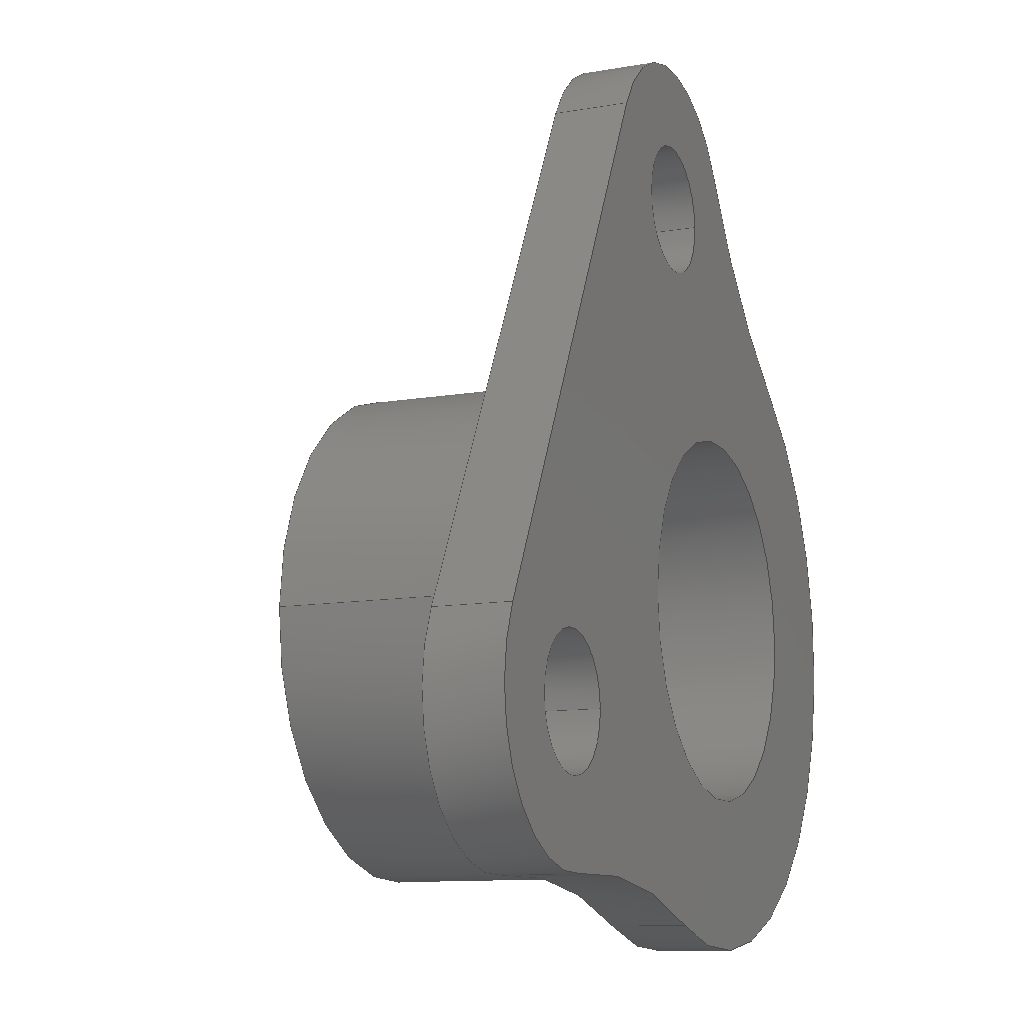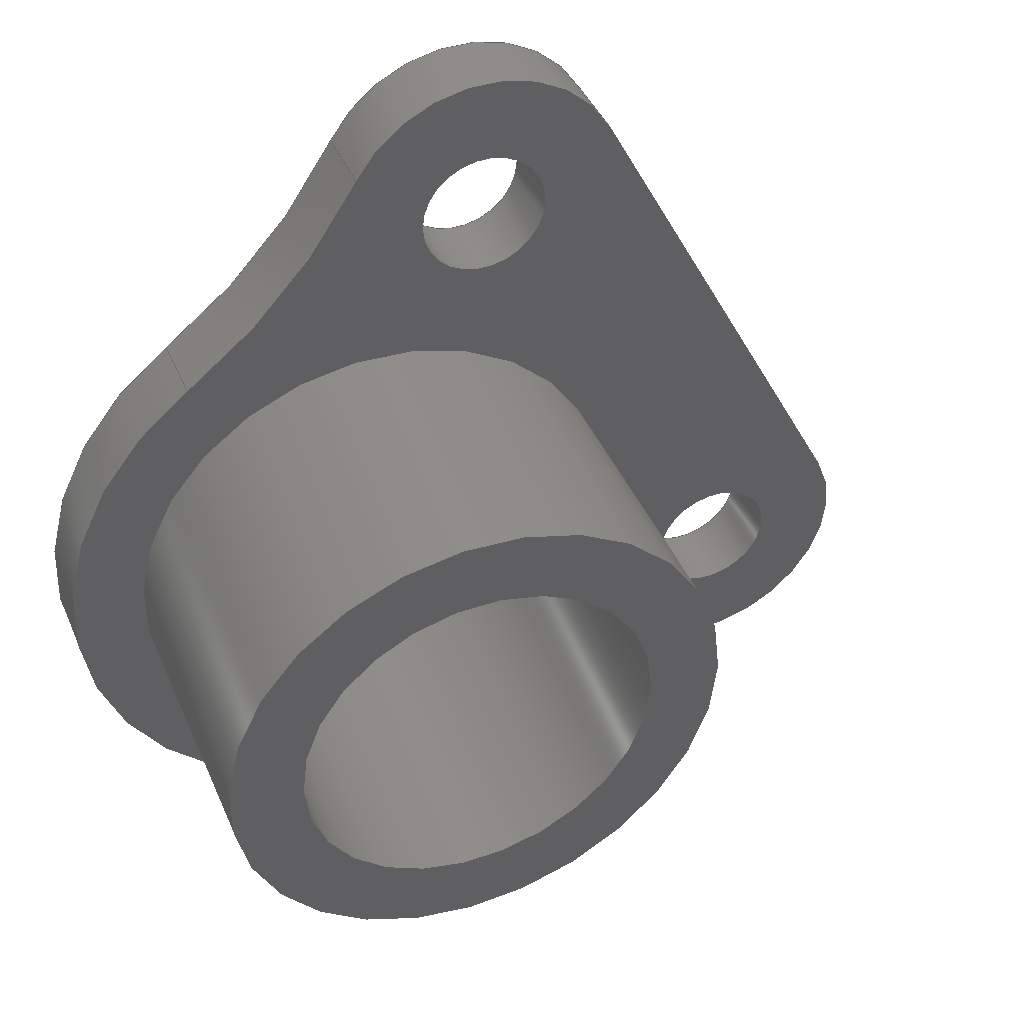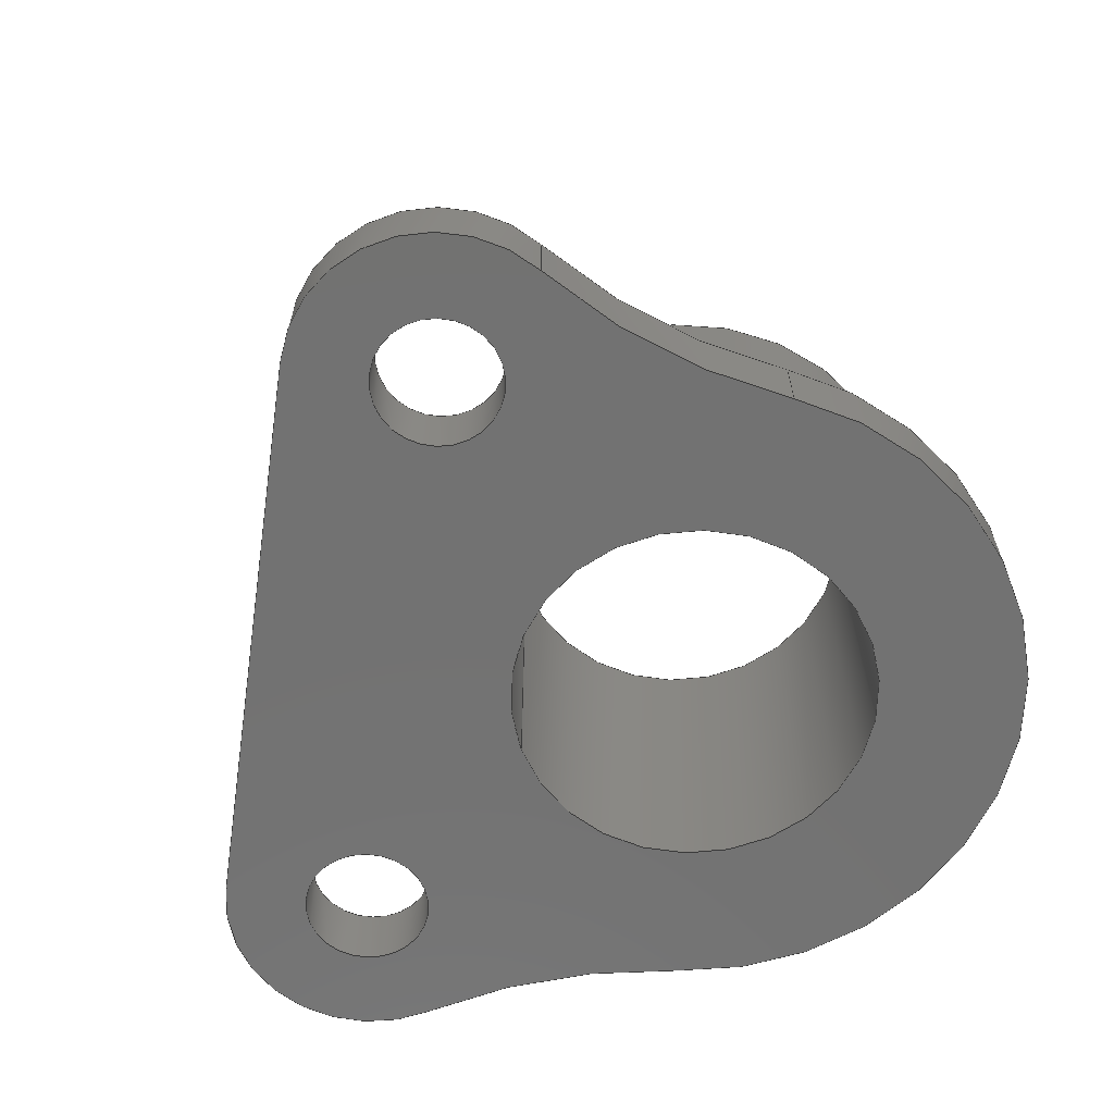
<metadata>
{"format":"step","ext":"stp","renderer":"f3d","projection":"perspective","resolution":1024,"background":"white","views":[{"elev":-11.0,"azim":113.5,"up":"+Y"},{"elev":42.6,"azim":-22.2,"up":"+Y"},{"elev":-64.1,"azim":-160.7,"up":"+Z"}]}
</metadata>
<code>
ISO-10303-21;
DATA;
#1=SHAPE_REPRESENTATION_RELATIONSHIP('None',
'relationship between 20230.022 - \X2\041A4.4e+48D0448044204350439043D\X0\ 
\X2\0442044004430431043A0438\X0\-None and 20230.022 - \X2\041A4.4e+48D0448044204350439043D\X0\ 
\X2\0442044004430431043A0438\X0\-None',#13,#2);
#2=ADVANCED_BREP_SHAPE_REPRESENTATION(
'20230.022 - \X2\041A4.4e+48D0448044204350439043D\X0\ \X2\0442044004430431043A0438\X0\-
None',(#23),#396);
#3=SHAPE_DEFINITION_REPRESENTATION(#4,#13);
#4=PRODUCT_DEFINITION_SHAPE('','',#5);
#5=PRODUCT_DEFINITION(' ','',#7,#6);
#6=PRODUCT_DEFINITION_CONTEXT('part definition',#12,'design');
#7=PRODUCT_DEFINITION_FORMATION_WITH_SPECIFIED_SOURCE(' ',' ',#9,
 .NOT_KNOWN.);
#8=PRODUCT_RELATED_PRODUCT_CATEGORY('part','',(#9));
#9=PRODUCT('20230.022 - \X2\041A4.4e+48D0448044204350439043D\X0\ 
\X2\0442044004430431043A0438\X0\',
'20230.022 - \X2\041A4.4e+48D0448044204350439043D\X0\ \X2\0442044004430431043A0438\X0\',
' ',(#10));
#10=PRODUCT_CONTEXT(' ',#12,'mechanical');
#11=APPLICATION_PROTOCOL_DEFINITION('international standard',
'automotive_design',2010,#12);
#12=APPLICATION_CONTEXT(
'core data for automotive mechanical design processes');
#13=SHAPE_REPRESENTATION(
'20230.022 - \X2\041A4.4e+48D0448044204350439043D\X0\ \X2\0442044004430431043A0438\X0\-
None',(#231),#396);
#14=PRESENTATION_LAYER_ASSIGNMENT('1','Layer 1',(#23));
#15=STYLED_ITEM('',(#16),#23);
#16=PRESENTATION_STYLE_ASSIGNMENT((#17));
#17=SURFACE_STYLE_USAGE(.BOTH.,#18);
#18=SURFACE_SIDE_STYLE('',(#19));
#19=SURFACE_STYLE_FILL_AREA(#20);
#20=FILL_AREA_STYLE('',(#21));
#21=FILL_AREA_STYLE_COLOUR('',#22);
#22=COLOUR_RGB('Medium Steel',0.5961,0.6667,0.6863);
#23=MANIFOLD_SOLID_BREP('',#24);
#24=CLOSED_SHELL('',(#47,#48,#49,#50,#51,#52,#53,#54,#55,#56,#57,#58,#59));
#25=PLANE('',#242);
#26=PLANE('',#252);
#27=PLANE('',#254);
#28=PLANE('',#258);
#29=FACE_BOUND('',#76,.T.);
#30=FACE_BOUND('',#77,.T.);
#31=FACE_BOUND('',#78,.T.);
#32=FACE_BOUND('',#79,.T.);
#33=FACE_BOUND('',#80,.T.);
#34=FACE_BOUND('',#81,.T.);
#35=FACE_BOUND('',#82,.T.);
#36=FACE_BOUND('',#83,.T.);
#37=FACE_BOUND('',#84,.T.);
#38=FACE_BOUND('',#85,.T.);
#39=FACE_BOUND('',#86,.T.);
#40=FACE_BOUND('',#87,.T.);
#41=FACE_BOUND('',#88,.T.);
#42=FACE_BOUND('',#89,.T.);
#43=FACE_BOUND('',#95,.T.);
#44=FACE_BOUND('',#96,.T.);
#45=FACE_BOUND('',#97,.T.);
#46=FACE_BOUND('',#98,.T.);
#47=ADVANCED_FACE('',(#69),#60,.T.);
#48=ADVANCED_FACE('',(#29,#30,#31,#32),#25,.T.);
#49=ADVANCED_FACE('',(#33,#34),#61,.F.);
#50=ADVANCED_FACE('',(#35,#36,#37,#38),#26,.F.);
#51=ADVANCED_FACE('',(#39,#40),#27,.T.);
#52=ADVANCED_FACE('',(#41,#42),#62,.T.);
#53=ADVANCED_FACE('',(#70),#63,.F.);
#54=ADVANCED_FACE('',(#71),#64,.F.);
#55=ADVANCED_FACE('',(#72),#28,.F.);
#56=ADVANCED_FACE('',(#73),#65,.T.);
#57=ADVANCED_FACE('',(#74),#66,.T.);
#58=ADVANCED_FACE('',(#43,#44),#67,.F.);
#59=ADVANCED_FACE('',(#45,#46),#68,.F.);
#60=CYLINDRICAL_SURFACE('',#234,9);
#61=CYLINDRICAL_SURFACE('',#245,5);
#62=CYLINDRICAL_SURFACE('',#255,7);
#63=CYLINDRICAL_SURFACE('',#256,16);
#64=CYLINDRICAL_SURFACE('',#257,16);
#65=CYLINDRICAL_SURFACE('',#259,4);
#66=CYLINDRICAL_SURFACE('',#260,4);
#67=CYLINDRICAL_SURFACE('',#261,1.75);
#68=CYLINDRICAL_SURFACE('',#262,1.75);
#69=FACE_OUTER_BOUND('',#75,.T.);
#70=FACE_OUTER_BOUND('',#90,.T.);
#71=FACE_OUTER_BOUND('',#91,.T.);
#72=FACE_OUTER_BOUND('',#92,.T.);
#73=FACE_OUTER_BOUND('',#93,.T.);
#74=FACE_OUTER_BOUND('',#94,.T.);
#75=EDGE_LOOP('',(#117,#118,#119,#120));
#76=EDGE_LOOP('',(#121));
#77=EDGE_LOOP('',(#122));
#78=EDGE_LOOP('',(#123,#124,#125,#126,#127,#128));
#79=EDGE_LOOP('',(#129));
#80=EDGE_LOOP('',(#130));
#81=EDGE_LOOP('',(#131));
#82=EDGE_LOOP('',(#132));
#83=EDGE_LOOP('',(#133));
#84=EDGE_LOOP('',(#134));
#85=EDGE_LOOP('',(#135,#136,#137,#138,#139,#140));
#86=EDGE_LOOP('',(#141));
#87=EDGE_LOOP('',(#142));
#88=EDGE_LOOP('',(#143));
#89=EDGE_LOOP('',(#144));
#90=EDGE_LOOP('',(#145,#146,#147,#148));
#91=EDGE_LOOP('',(#149,#150,#151,#152));
#92=EDGE_LOOP('',(#153,#154,#155,#156));
#93=EDGE_LOOP('',(#157,#158,#159,#160));
#94=EDGE_LOOP('',(#161,#162,#163,#164));
#95=EDGE_LOOP('',(#165));
#96=EDGE_LOOP('',(#166));
#97=EDGE_LOOP('',(#167));
#98=EDGE_LOOP('',(#168));
#99=CIRCLE('',#232,9);
#100=CIRCLE('',#233,9);
#101=CIRCLE('',#235,1.75);
#102=CIRCLE('',#236,1.75);
#103=CIRCLE('',#237,4);
#104=CIRCLE('',#238,16);
#105=CIRCLE('',#239,16);
#106=CIRCLE('',#240,4);
#107=CIRCLE('',#241,7);
#108=CIRCLE('',#243,5);
#109=CIRCLE('',#244,5);
#110=CIRCLE('',#246,1.75);
#111=CIRCLE('',#247,1.75);
#112=CIRCLE('',#248,16);
#113=CIRCLE('',#249,4);
#114=CIRCLE('',#250,4);
#115=CIRCLE('',#251,16);
#116=CIRCLE('',#253,7);
#117=ORIENTED_EDGE('',*,*,#189,.F.);
#118=ORIENTED_EDGE('',*,*,#190,.F.);
#119=ORIENTED_EDGE('',*,*,#191,.T.);
#120=ORIENTED_EDGE('',*,*,#192,.T.);
#121=ORIENTED_EDGE('',*,*,#193,.T.);
#122=ORIENTED_EDGE('',*,*,#194,.T.);
#123=ORIENTED_EDGE('',*,*,#195,.T.);
#124=ORIENTED_EDGE('',*,*,#196,.T.);
#125=ORIENTED_EDGE('',*,*,#197,.T.);
#126=ORIENTED_EDGE('',*,*,#190,.T.);
#127=ORIENTED_EDGE('',*,*,#198,.T.);
#128=ORIENTED_EDGE('',*,*,#199,.T.);
#129=ORIENTED_EDGE('',*,*,#200,.T.);
#130=ORIENTED_EDGE('',*,*,#201,.F.);
#131=ORIENTED_EDGE('',*,*,#202,.F.);
#132=ORIENTED_EDGE('',*,*,#203,.T.);
#133=ORIENTED_EDGE('',*,*,#204,.T.);
#134=ORIENTED_EDGE('',*,*,#201,.T.);
#135=ORIENTED_EDGE('',*,*,#205,.F.);
#136=ORIENTED_EDGE('',*,*,#206,.T.);
#137=ORIENTED_EDGE('',*,*,#207,.F.);
#138=ORIENTED_EDGE('',*,*,#208,.T.);
#139=ORIENTED_EDGE('',*,*,#209,.F.);
#140=ORIENTED_EDGE('',*,*,#192,.F.);
#141=ORIENTED_EDGE('',*,*,#210,.F.);
#142=ORIENTED_EDGE('',*,*,#202,.T.);
#143=ORIENTED_EDGE('',*,*,#200,.F.);
#144=ORIENTED_EDGE('',*,*,#210,.T.);
#145=ORIENTED_EDGE('',*,*,#197,.F.);
#146=ORIENTED_EDGE('',*,*,#211,.T.);
#147=ORIENTED_EDGE('',*,*,#205,.T.);
#148=ORIENTED_EDGE('',*,*,#191,.F.);
#149=ORIENTED_EDGE('',*,*,#209,.T.);
#150=ORIENTED_EDGE('',*,*,#212,.T.);
#151=ORIENTED_EDGE('',*,*,#198,.F.);
#152=ORIENTED_EDGE('',*,*,#189,.T.);
#153=ORIENTED_EDGE('',*,*,#207,.T.);
#154=ORIENTED_EDGE('',*,*,#213,.T.);
#155=ORIENTED_EDGE('',*,*,#195,.F.);
#156=ORIENTED_EDGE('',*,*,#214,.T.);
#157=ORIENTED_EDGE('',*,*,#196,.F.);
#158=ORIENTED_EDGE('',*,*,#213,.F.);
#159=ORIENTED_EDGE('',*,*,#206,.F.);
#160=ORIENTED_EDGE('',*,*,#211,.F.);
#161=ORIENTED_EDGE('',*,*,#199,.F.);
#162=ORIENTED_EDGE('',*,*,#212,.F.);
#163=ORIENTED_EDGE('',*,*,#208,.F.);
#164=ORIENTED_EDGE('',*,*,#214,.F.);
#165=ORIENTED_EDGE('',*,*,#194,.F.);
#166=ORIENTED_EDGE('',*,*,#204,.F.);
#167=ORIENTED_EDGE('',*,*,#193,.F.);
#168=ORIENTED_EDGE('',*,*,#203,.F.);
#169=VERTEX_POINT('',#337);
#170=VERTEX_POINT('',#338);
#171=VERTEX_POINT('',#340);
#172=VERTEX_POINT('',#342);
#173=VERTEX_POINT('',#346);
#174=VERTEX_POINT('',#348);
#175=VERTEX_POINT('',#350);
#176=VERTEX_POINT('',#351);
#177=VERTEX_POINT('',#353);
#178=VERTEX_POINT('',#356);
#179=VERTEX_POINT('',#359);
#180=VERTEX_POINT('',#362);
#181=VERTEX_POINT('',#364);
#182=VERTEX_POINT('',#367);
#183=VERTEX_POINT('',#369);
#184=VERTEX_POINT('',#371);
#185=VERTEX_POINT('',#373);
#186=VERTEX_POINT('',#375);
#187=VERTEX_POINT('',#377);
#188=VERTEX_POINT('',#381);
#189=EDGE_CURVE('',#169,#170,#215,.T.);
#190=EDGE_CURVE('',#171,#169,#99,.T.);
#191=EDGE_CURVE('',#171,#172,#216,.T.);
#192=EDGE_CURVE('',#172,#170,#100,.T.);
#193=EDGE_CURVE('',#173,#173,#101,.T.);
#194=EDGE_CURVE('',#174,#174,#102,.T.);
#195=EDGE_CURVE('',#175,#176,#217,.T.);
#196=EDGE_CURVE('',#176,#177,#103,.T.);
#197=EDGE_CURVE('',#177,#171,#104,.T.);
#198=EDGE_CURVE('',#169,#178,#105,.T.);
#199=EDGE_CURVE('',#178,#175,#106,.T.);
#200=EDGE_CURVE('',#179,#179,#107,.T.);
#201=EDGE_CURVE('',#180,#180,#108,.T.);
#202=EDGE_CURVE('',#181,#181,#109,.T.);
#203=EDGE_CURVE('',#182,#182,#110,.T.);
#204=EDGE_CURVE('',#183,#183,#111,.T.);
#205=EDGE_CURVE('',#184,#172,#112,.T.);
#206=EDGE_CURVE('',#184,#185,#113,.T.);
#207=EDGE_CURVE('',#186,#185,#218,.T.);
#208=EDGE_CURVE('',#186,#187,#114,.T.);
#209=EDGE_CURVE('',#170,#187,#115,.T.);
#210=EDGE_CURVE('',#188,#188,#116,.T.);
#211=EDGE_CURVE('',#177,#184,#219,.T.);
#212=EDGE_CURVE('',#187,#178,#220,.T.);
#213=EDGE_CURVE('',#185,#176,#221,.T.);
#214=EDGE_CURVE('',#175,#186,#222,.T.);
#215=LINE('',#336,#223);
#216=LINE('',#341,#224);
#217=LINE('',#349,#225);
#218=LINE('',#374,#226);
#219=LINE('',#384,#227);
#220=LINE('',#386,#228);
#221=LINE('',#388,#229);
#222=LINE('',#389,#230);
#223=VECTOR('',#265,1);
#224=VECTOR('',#268,1);
#225=VECTOR('',#277,1);
#226=VECTOR('',#304,1);
#227=VECTOR('',#317,1);
#228=VECTOR('',#320,1);
#229=VECTOR('',#323,1);
#230=VECTOR('',#324,1);
#231=AXIS2_PLACEMENT_3D('',#335,#263,#264);
#232=AXIS2_PLACEMENT_3D('',#339,#266,#267);
#233=AXIS2_PLACEMENT_3D('',#343,#269,#270);
#234=AXIS2_PLACEMENT_3D('',#344,#271,#272);
#235=AXIS2_PLACEMENT_3D('',#345,#273,#274);
#236=AXIS2_PLACEMENT_3D('',#347,#275,#276);
#237=AXIS2_PLACEMENT_3D('',#352,#278,#279);
#238=AXIS2_PLACEMENT_3D('',#354,#280,#281);
#239=AXIS2_PLACEMENT_3D('',#355,#282,#283);
#240=AXIS2_PLACEMENT_3D('',#357,#284,#285);
#241=AXIS2_PLACEMENT_3D('',#358,#286,#287);
#242=AXIS2_PLACEMENT_3D('',#360,#288,#289);
#243=AXIS2_PLACEMENT_3D('',#361,#290,#291);
#244=AXIS2_PLACEMENT_3D('',#363,#292,#293);
#245=AXIS2_PLACEMENT_3D('',#365,#294,#295);
#246=AXIS2_PLACEMENT_3D('',#366,#296,#297);
#247=AXIS2_PLACEMENT_3D('',#368,#298,#299);
#248=AXIS2_PLACEMENT_3D('',#370,#300,#301);
#249=AXIS2_PLACEMENT_3D('',#372,#302,#303);
#250=AXIS2_PLACEMENT_3D('',#376,#305,#306);
#251=AXIS2_PLACEMENT_3D('',#378,#307,#308);
#252=AXIS2_PLACEMENT_3D('',#379,#309,#310);
#253=AXIS2_PLACEMENT_3D('',#380,#311,#312);
#254=AXIS2_PLACEMENT_3D('',#382,#313,#314);
#255=AXIS2_PLACEMENT_3D('',#383,#315,#316);
#256=AXIS2_PLACEMENT_3D('',#385,#318,#319);
#257=AXIS2_PLACEMENT_3D('',#387,#321,#322);
#258=AXIS2_PLACEMENT_3D('',#390,#325,#326);
#259=AXIS2_PLACEMENT_3D('',#391,#327,#328);
#260=AXIS2_PLACEMENT_3D('',#392,#329,#330);
#261=AXIS2_PLACEMENT_3D('',#393,#331,#332);
#262=AXIS2_PLACEMENT_3D('',#394,#333,#334);
#263=DIRECTION('',(0,0,1));
#264=DIRECTION('',(1,0,0));
#265=DIRECTION('',(0,0,-1));
#266=DIRECTION('',(0,0,1));
#267=DIRECTION('',(1,0,0));
#268=DIRECTION('',(0,0,-1));
#269=DIRECTION('',(0,0,1));
#270=DIRECTION('',(1,0,0));
#271=DIRECTION('',(0,0,-1));
#272=DIRECTION('',(-1,0,0));
#273=DIRECTION('',(0,0,-1));
#274=DIRECTION('',(-1,0,0));
#275=DIRECTION('',(0,0,-1));
#276=DIRECTION('',(-1,0,0));
#277=DIRECTION('',(-0.4643,0.8857,0));
#278=DIRECTION('',(0,0,1));
#279=DIRECTION('',(1,0,0));
#280=DIRECTION('',(-2.326e-16,-4.617e-16,-1));
#281=DIRECTION('',(-0.3853,0.9228,-3.253e-16));
#282=DIRECTION('',(-2.326e-16,-4.617e-16,-1));
#283=DIRECTION('',(-0.3853,0.9228,-3.253e-16));
#284=DIRECTION('',(0,0,1));
#285=DIRECTION('',(1,0,0));
#286=DIRECTION('',(0,0,-1));
#287=DIRECTION('',(1,0,0));
#288=DIRECTION('',(0,0,1));
#289=DIRECTION('',(1,0,0));
#290=DIRECTION('',(0,0,1));
#291=DIRECTION('',(1,0,0));
#292=DIRECTION('',(0,0,-1));
#293=DIRECTION('',(1,1.225e-16,0));
#294=DIRECTION('',(0,0,-1));
#295=DIRECTION('',(-1,0,0));
#296=DIRECTION('',(0,0,1));
#297=DIRECTION('',(1,0,0));
#298=DIRECTION('',(0,0,1));
#299=DIRECTION('',(1,0,0));
#300=DIRECTION('',(-2.326e-16,-4.617e-16,-1));
#301=DIRECTION('',(-0.3853,0.9228,-3.364e-16));
#302=DIRECTION('',(0,0,-1));
#303=DIRECTION('',(1,0,0));
#304=DIRECTION('',(-0.4643,0.8857,0));
#305=DIRECTION('',(0,0,-1));
#306=DIRECTION('',(1,0,0));
#307=DIRECTION('',(-2.326e-16,-4.617e-16,-1));
#308=DIRECTION('',(-0.3853,0.9228,-3.364e-16));
#309=DIRECTION('',(0,0,1));
#310=DIRECTION('',(1,0,0));
#311=DIRECTION('',(0,0,-1));
#312=DIRECTION('',(1,0,0));
#313=DIRECTION('',(0,0,1));
#314=DIRECTION('',(1,0,0));
#315=DIRECTION('',(0,0,1));
#316=DIRECTION('',(1,0,0));
#317=DIRECTION('',(0,0,-1));
#318=DIRECTION('',(0,0,-1));
#319=DIRECTION('',(-1,0,0));
#320=DIRECTION('',(0,0,1));
#321=DIRECTION('',(0,0,-1));
#322=DIRECTION('',(-1,0,0));
#323=DIRECTION('',(0,0,1));
#324=DIRECTION('',(0,0,-1));
#325=DIRECTION('',(-0.8857,-0.4643,0));
#326=DIRECTION('',(0.4643,-0.8857,0));
#327=DIRECTION('',(0,0,-1));
#328=DIRECTION('',(-1,0,0));
#329=DIRECTION('',(0,0,-1));
#330=DIRECTION('',(-1,0,0));
#331=DIRECTION('',(0,0,-1));
#332=DIRECTION('',(-1,0,0));
#333=DIRECTION('',(0,0,-1));
#334=DIRECTION('',(-1,0,0));
#335=CARTESIAN_POINT('',(0,0,0));
#336=CARTESIAN_POINT('',(3.25,-8.393,2));
#337=CARTESIAN_POINT('',(3.25,-8.393,2));
#338=CARTESIAN_POINT('',(3.25,-8.393,0));
#339=CARTESIAN_POINT('',(0,0,2));
#340=CARTESIAN_POINT('',(-5.054,7.447,2));
#341=CARTESIAN_POINT('',(-5.054,7.447,2));
#342=CARTESIAN_POINT('',(-5.054,7.447,0));
#343=CARTESIAN_POINT('',(0,0,0));
#344=CARTESIAN_POINT('',(0,0,2));
#345=CARTESIAN_POINT('',(3.378,10.85,2));
#346=CARTESIAN_POINT('',(1.628,10.85,2));
#347=CARTESIAN_POINT('',(10.85,-3.396,2));
#348=CARTESIAN_POINT('',(9.098,-3.396,2));
#349=CARTESIAN_POINT('',(19.43,-11.16,2));
#350=CARTESIAN_POINT('',(14.39,-1.539,2));
#351=CARTESIAN_POINT('',(6.921,12.71,2));
#352=CARTESIAN_POINT('',(3.378,10.85,2));
#353=CARTESIAN_POINT('',(-0.105,12.82,2));
#354=CARTESIAN_POINT('',(-14.04,20.69,2));
#355=CARTESIAN_POINT('',(9.028,-23.31,2));
#356=CARTESIAN_POINT('',(10.48,-7.38,2));
#357=CARTESIAN_POINT('',(10.85,-3.396,2));
#358=CARTESIAN_POINT('',(0,0,2));
#359=CARTESIAN_POINT('',(7,0,2));
#360=CARTESIAN_POINT('',(0,0,2));
#361=CARTESIAN_POINT('',(0,0,0));
#362=CARTESIAN_POINT('',(5,0,0));
#363=CARTESIAN_POINT('',(0,0,10));
#364=CARTESIAN_POINT('',(5,6.123e-16,10));
#365=CARTESIAN_POINT('',(0,0,2));
#366=CARTESIAN_POINT('',(3.378,10.85,0));
#367=CARTESIAN_POINT('',(5.128,10.85,0));
#368=CARTESIAN_POINT('',(10.85,-3.396,0));
#369=CARTESIAN_POINT('',(12.6,-3.396,0));
#370=CARTESIAN_POINT('',(-14.04,20.69,-7.704e-31));
#371=CARTESIAN_POINT('',(-0.105,12.82,3.905e-16));
#372=CARTESIAN_POINT('',(3.378,10.85,0));
#373=CARTESIAN_POINT('',(6.921,12.71,0));
#374=CARTESIAN_POINT('',(19.43,-11.16,0));
#375=CARTESIAN_POINT('',(14.39,-1.539,0));
#376=CARTESIAN_POINT('',(10.85,-3.396,0));
#377=CARTESIAN_POINT('',(10.48,-7.38,-7.696e-15));
#378=CARTESIAN_POINT('',(9.028,-23.31,5.393e-30));
#379=CARTESIAN_POINT('',(0,0,0));
#380=CARTESIAN_POINT('',(0,0,10));
#381=CARTESIAN_POINT('',(7,0,10));
#382=CARTESIAN_POINT('',(0,0,10));
#383=CARTESIAN_POINT('',(0,0,0));
#384=CARTESIAN_POINT('',(-0.105,12.82,2));
#385=CARTESIAN_POINT('',(-14.04,20.69,2));
#386=CARTESIAN_POINT('',(10.48,-7.38,2));
#387=CARTESIAN_POINT('',(9.028,-23.31,2));
#388=CARTESIAN_POINT('',(6.921,12.71,2));
#389=CARTESIAN_POINT('',(14.39,-1.539,2));
#390=CARTESIAN_POINT('',(19.43,-11.16,2));
#391=CARTESIAN_POINT('',(3.378,10.85,2));
#392=CARTESIAN_POINT('',(10.85,-3.396,2));
#393=CARTESIAN_POINT('',(10.85,-3.396,2));
#394=CARTESIAN_POINT('',(3.378,10.85,2));
#395=MECHANICAL_DESIGN_GEOMETRIC_PRESENTATION_REPRESENTATION('',(#15),#396);
#396=(
GEOMETRIC_REPRESENTATION_CONTEXT(3)
GLOBAL_UNCERTAINTY_ASSIGNED_CONTEXT((#397))
GLOBAL_UNIT_ASSIGNED_CONTEXT((#403,#399,#398))
REPRESENTATION_CONTEXT('2023','TOP_LEVEL_ASSEMBLY_PART')
);
#397=UNCERTAINTY_MEASURE_WITH_UNIT(LENGTH_MEASURE(2e-05),#403,
'DISTANCE_ACCURACY_VALUE','Maximum Tolerance applied to model');
#398=(
NAMED_UNIT(*)
SI_UNIT($,.STERADIAN.)
SOLID_ANGLE_UNIT()
);
#399=(
CONVERSION_BASED_UNIT('DEGREE',#401)
NAMED_UNIT(#400)
PLANE_ANGLE_UNIT()
);
#400=DIMENSIONAL_EXPONENTS(0,0,0,0,0,0,0);
#401=PLANE_ANGLE_MEASURE_WITH_UNIT(PLANE_ANGLE_MEASURE(0.01745),#402);
#402=(
NAMED_UNIT(*)
PLANE_ANGLE_UNIT()
SI_UNIT($,.RADIAN.)
);
#403=(
LENGTH_UNIT()
NAMED_UNIT(*)
SI_UNIT(.MILLI.,.METRE.)
);
ENDSEC;
END-ISO-10303-21;

</code>
